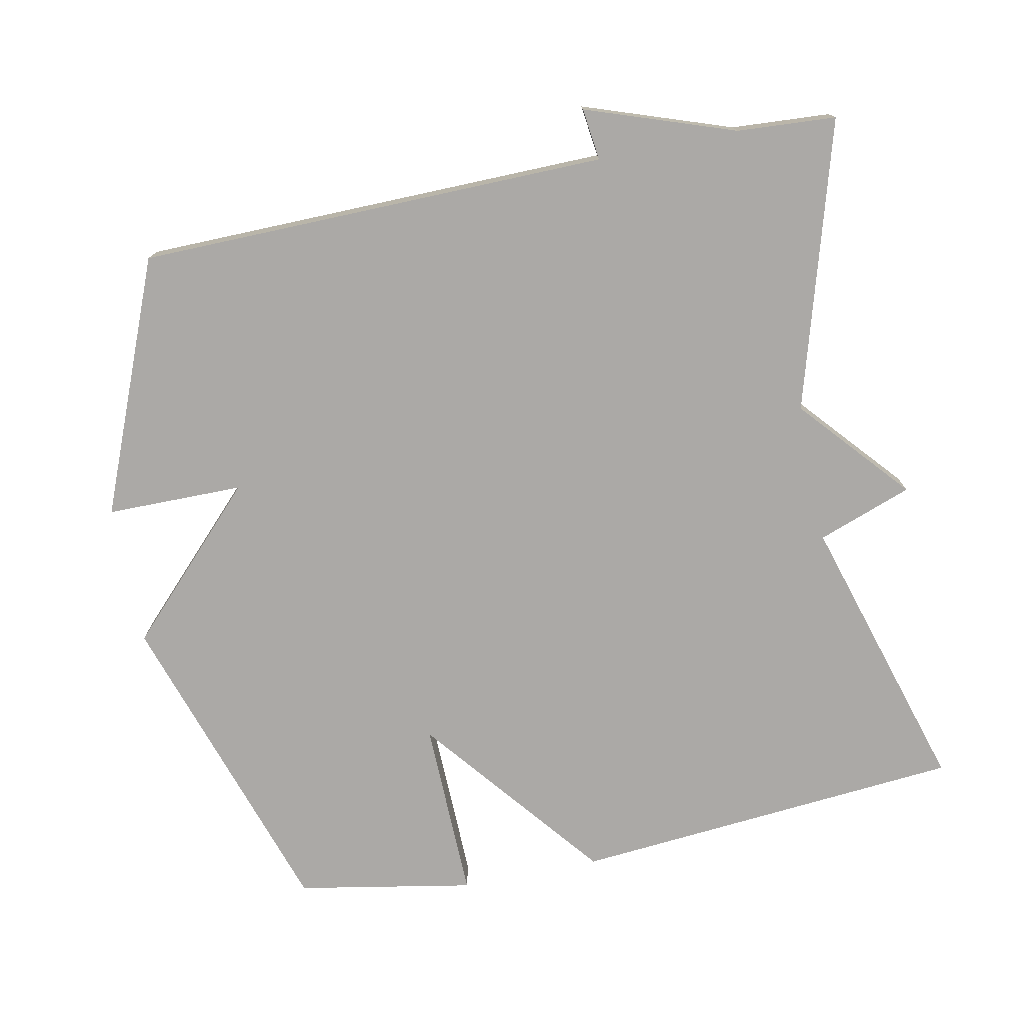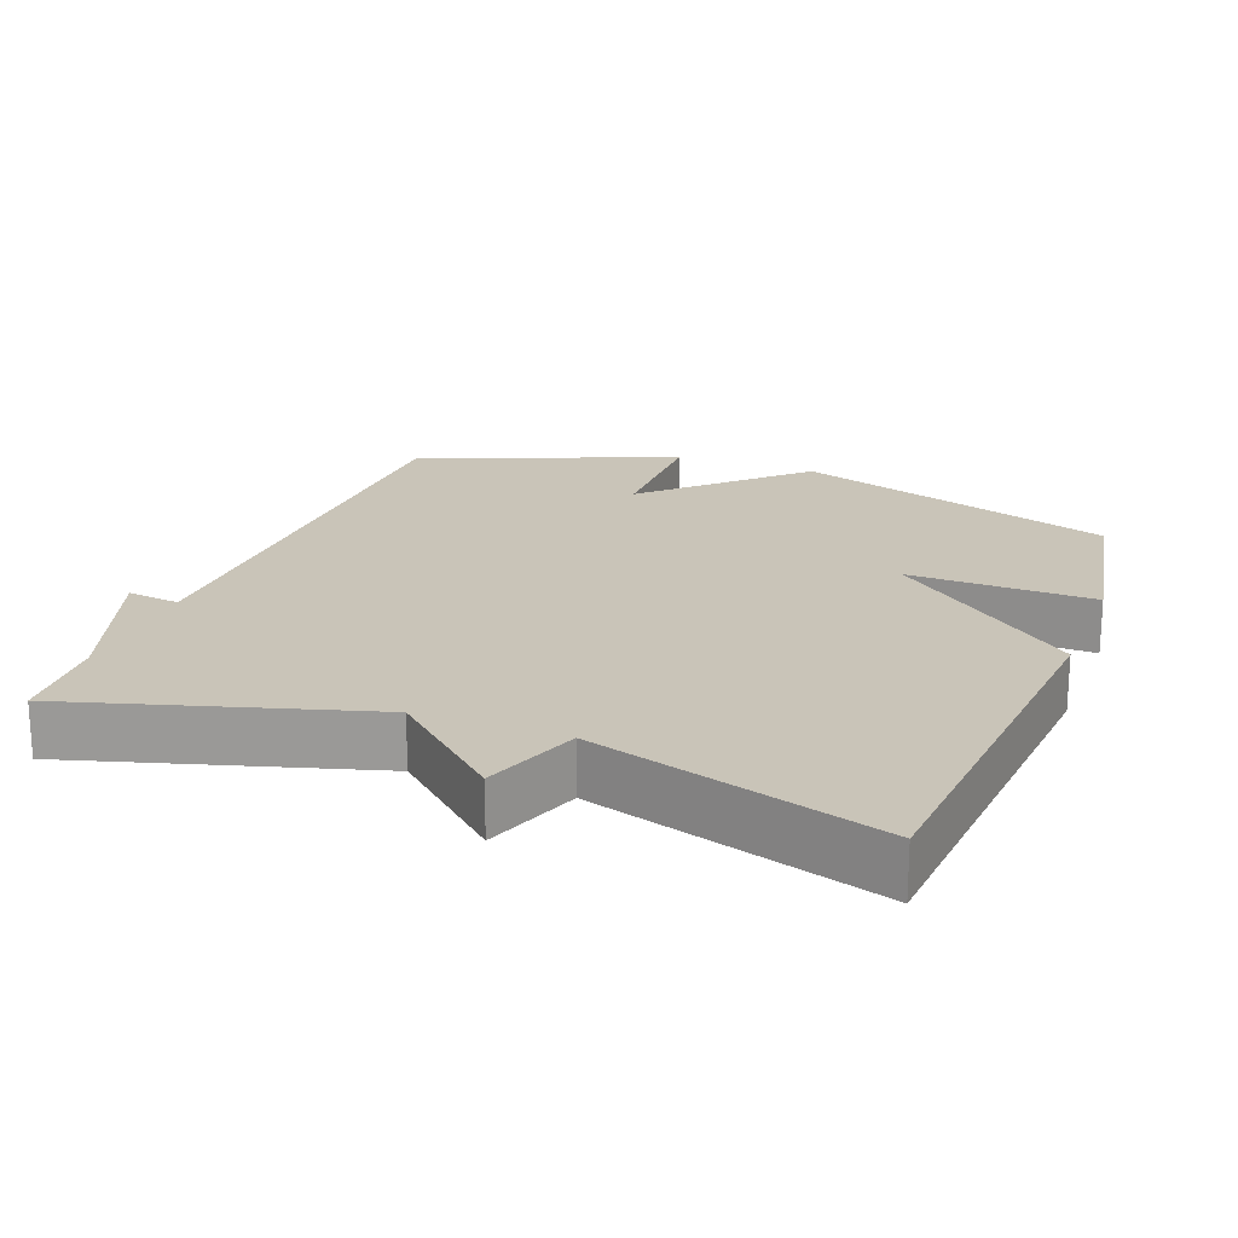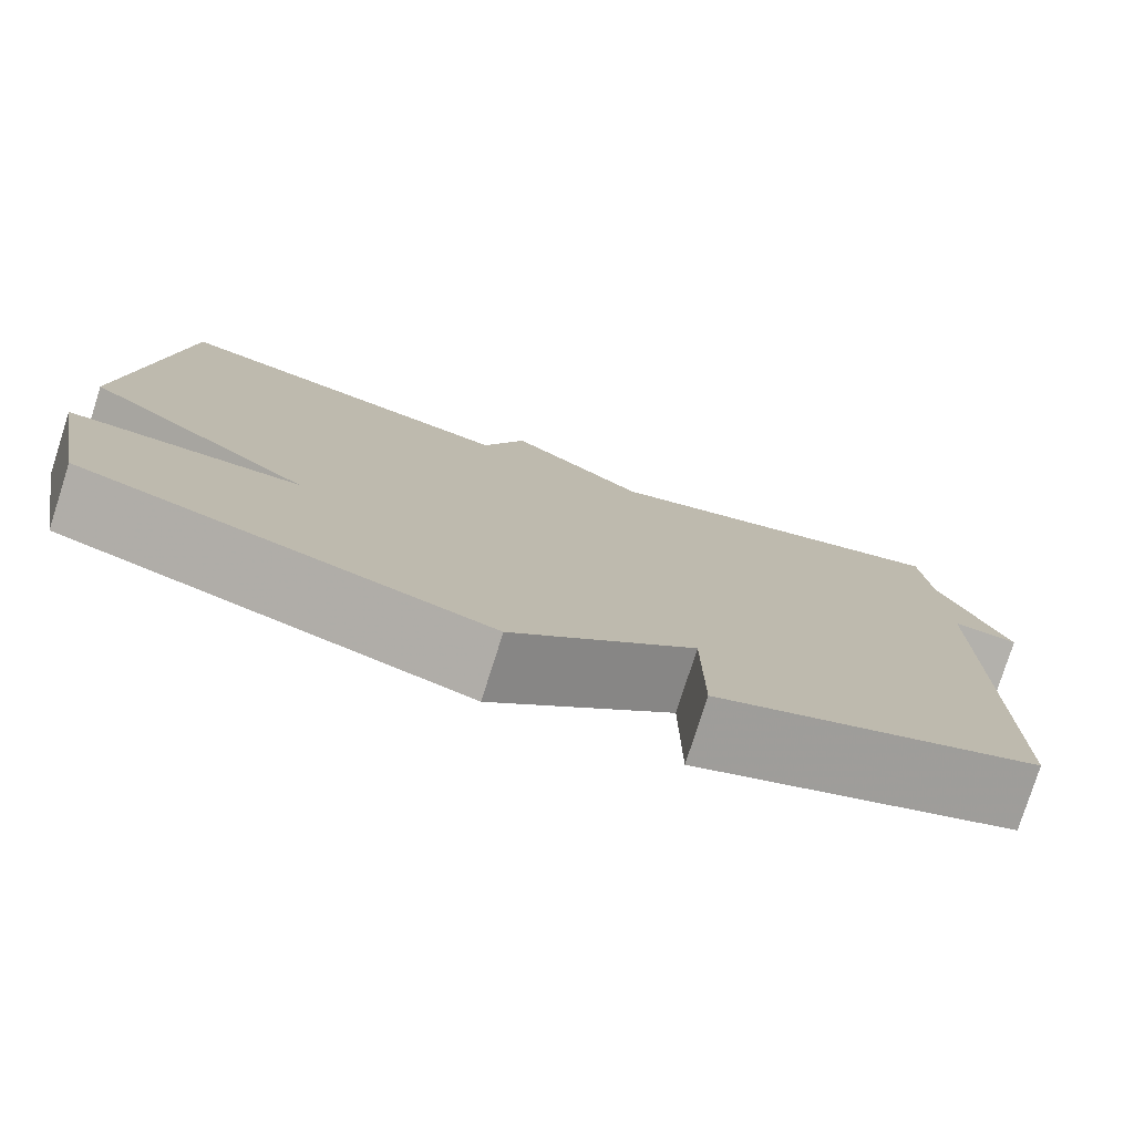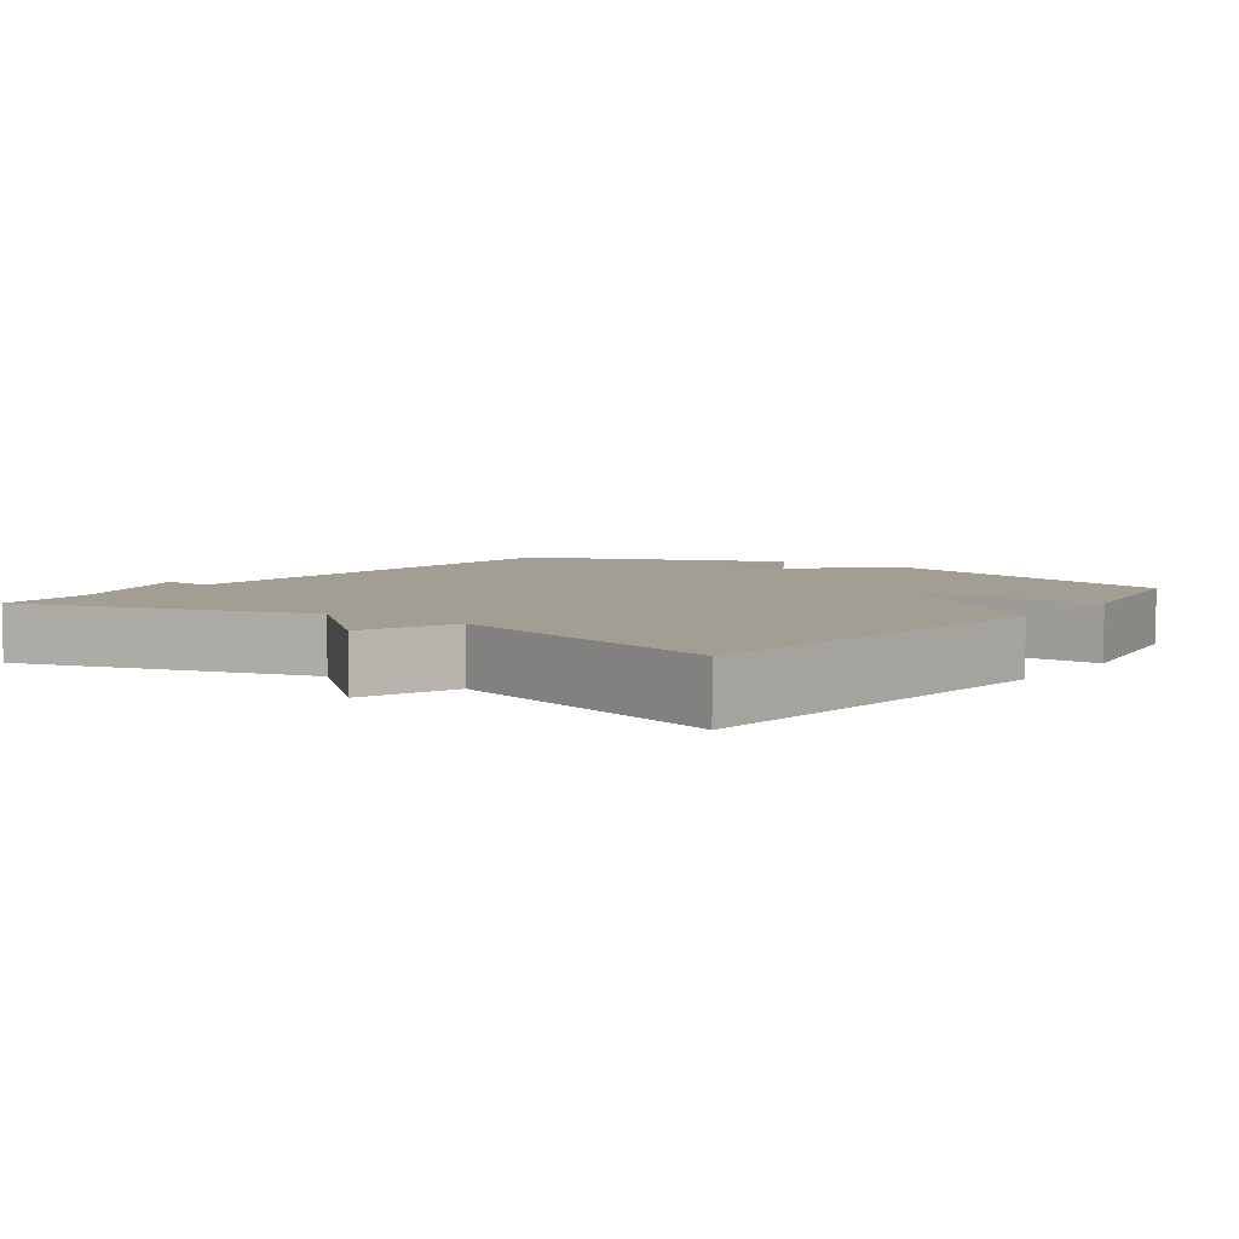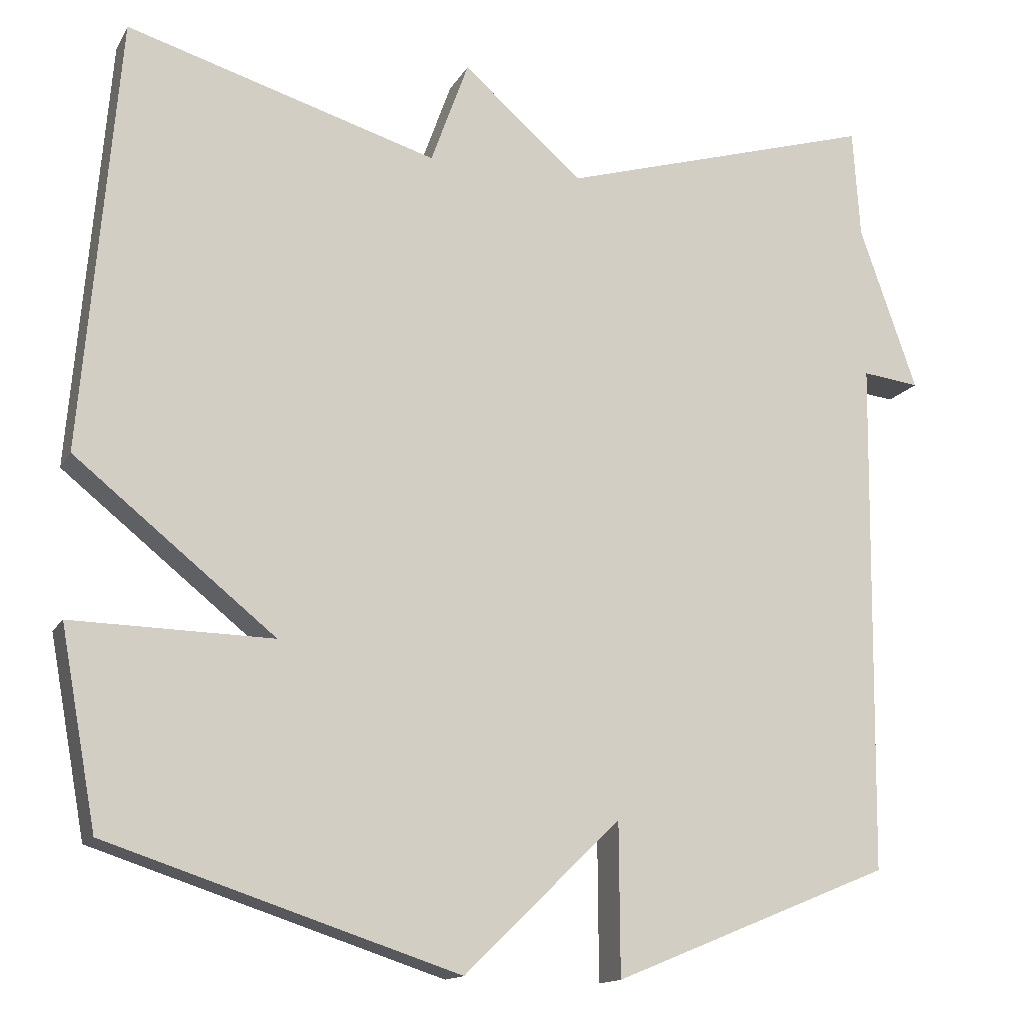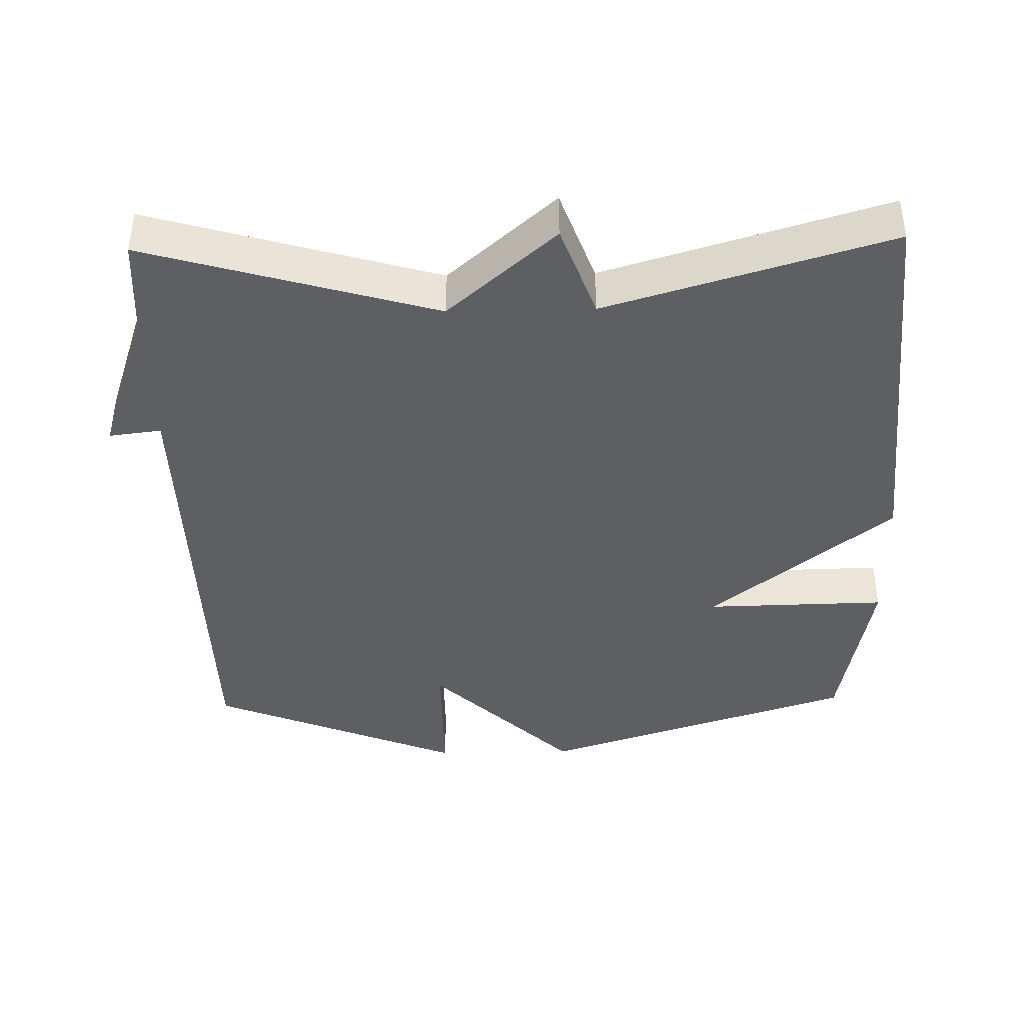
<metadata>
{"format":"obj","ext":"obj","renderer":"f3d","projection":"perspective","resolution":1024,"background":"white","views":[{"elev":-75.6,"azim":-78.5,"up":"+Y"},{"elev":20.2,"azim":20.9,"up":"+Y"},{"elev":-78.6,"azim":162.3,"up":"+Z"},{"elev":5.2,"azim":36.0,"up":"+Y"},{"elev":-14.4,"azim":160.0,"up":"+Z"},{"elev":-41.1,"azim":1.3,"up":"+Y"}]}
</metadata>
<code>
v -0.5 0.07 0.5
v -0.096 0.07 0.382
v 0.056 0.07 0.515
v 0.104 0.07 0.382
v 0.5 0.07 0.5
v 0.546 0.07 -0.051
v 0.291 0.07 -0.256
v 0.546 0.07 -0.251
v 0.5 0.07 -0.5
v 0.055 0.07 -0.645
v -0.144 0.07 -0.452
v -0.145 0.07 -0.645
v -0.5 0.07 -0.5
v -0.509 0.07 0.161
v -0.582 0.07 0.152
v -0.509 0.07 0.361
v -0.5 0 0.5
v -0.096 0 0.382
v 0.056 0 0.515
v 0.104 0 0.382
v 0.5 0 0.5
v 0.546 0 -0.051
v 0.291 0 -0.256
v 0.546 0 -0.251
v 0.5 0 -0.5
v 0.055 0 -0.645
v -0.144 0 -0.452
v -0.145 0 -0.645
v -0.5 0 -0.5
v -0.509 0 0.161
v -0.582 0 0.152
v -0.509 0 0.361
f 14 15 16
f 14 16 1
f 13 14 1
f 12 13 1
f 11 12 1
f 9 10 11
f 8 9 11
f 7 8 11
f 6 7 11
f 5 6 11
f 4 5 11
f 2 3 4 11
f 1 2 11
f 32 31 30
f 17 32 30
f 17 30 29
f 17 29 28
f 17 28 27
f 27 26 25
f 27 25 24
f 27 24 23
f 27 23 22
f 27 22 21
f 27 21 20
f 27 20 19 18
f 27 18 17
f 1 17 18 2
f 2 18 19 3
f 3 19 20 4
f 4 20 21 5
f 5 21 22 6
f 6 22 23 7
f 7 23 24 8
f 8 24 25 9
f 9 25 26 10
f 10 26 27 11
f 11 27 28 12
f 12 28 29 13
f 13 29 30 14
f 14 30 31 15
f 15 31 32 16
f 16 32 17 1

</code>
